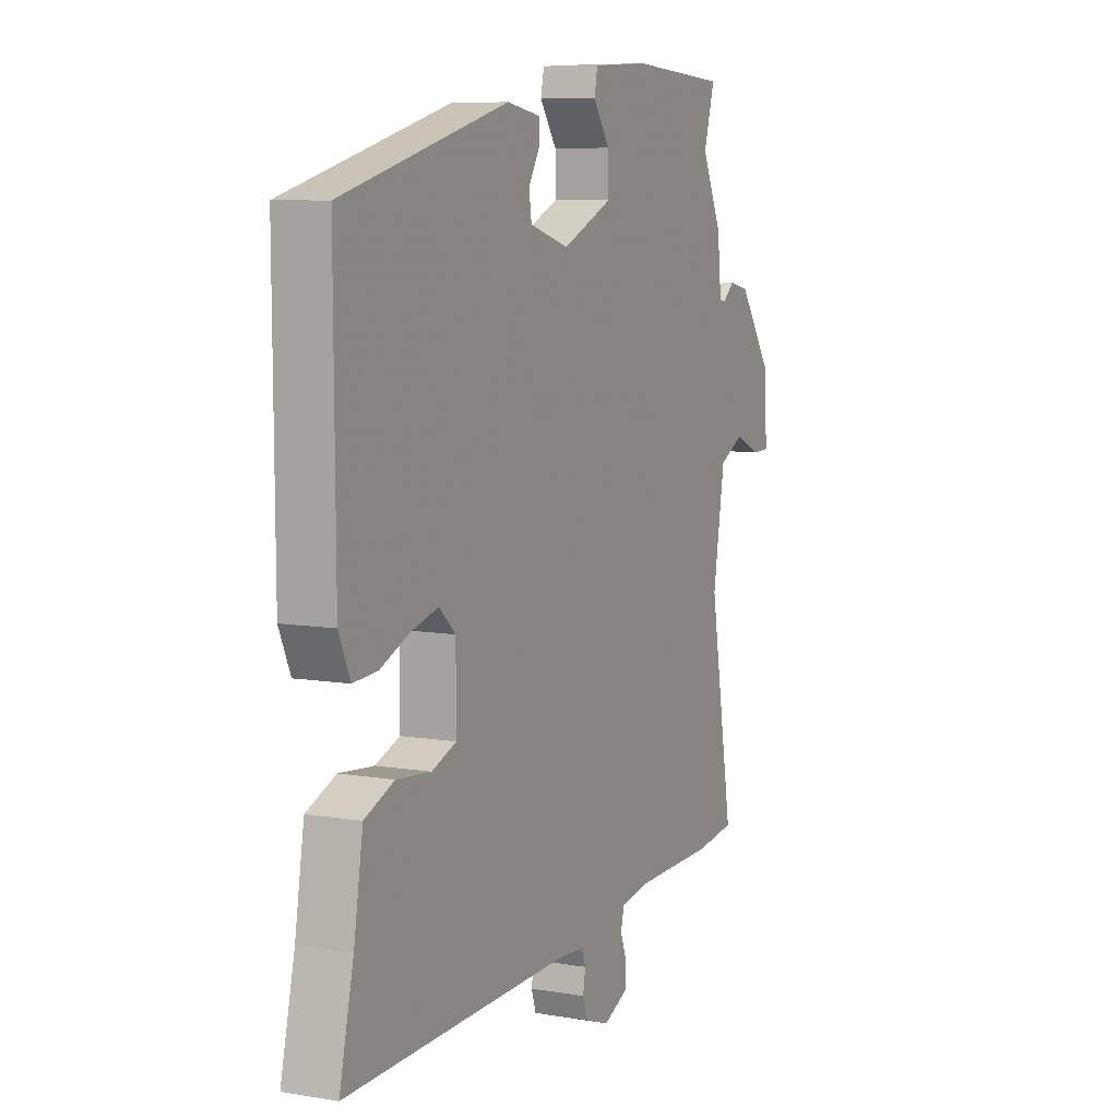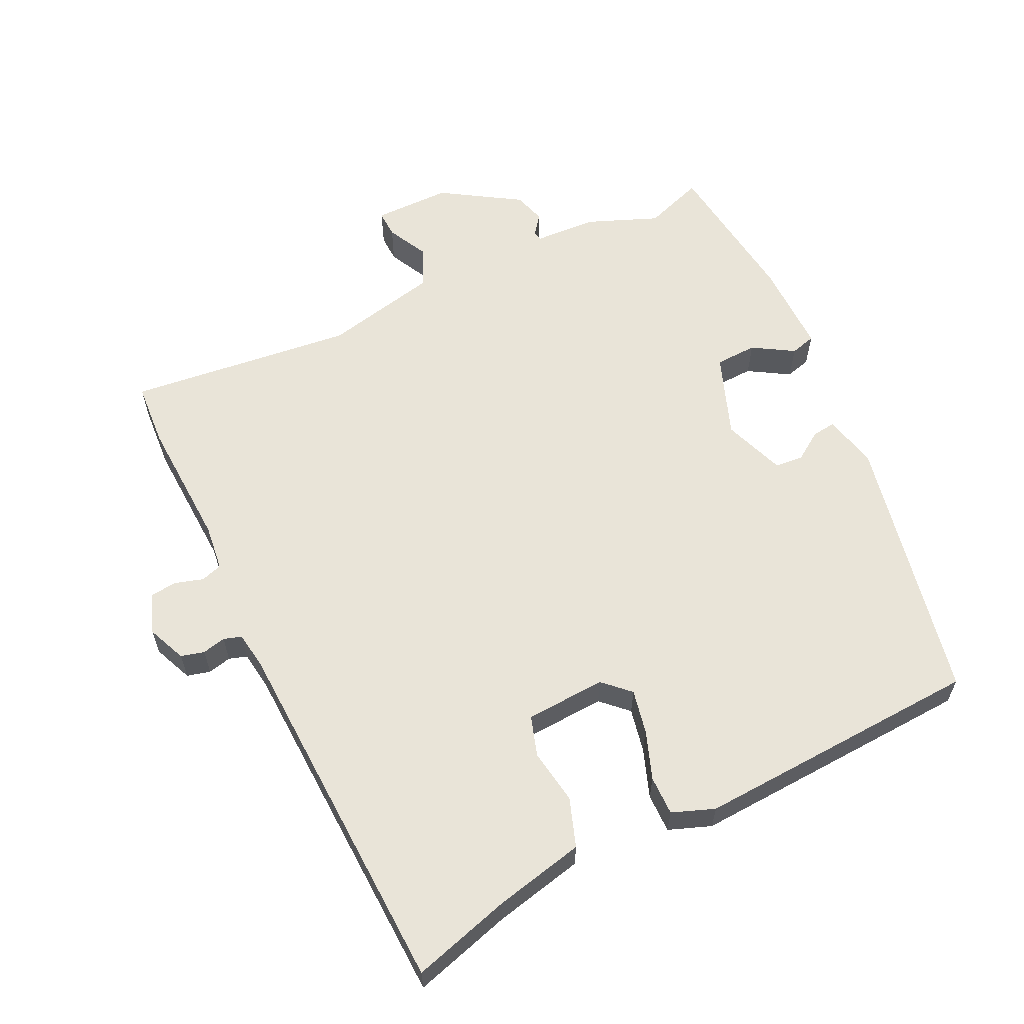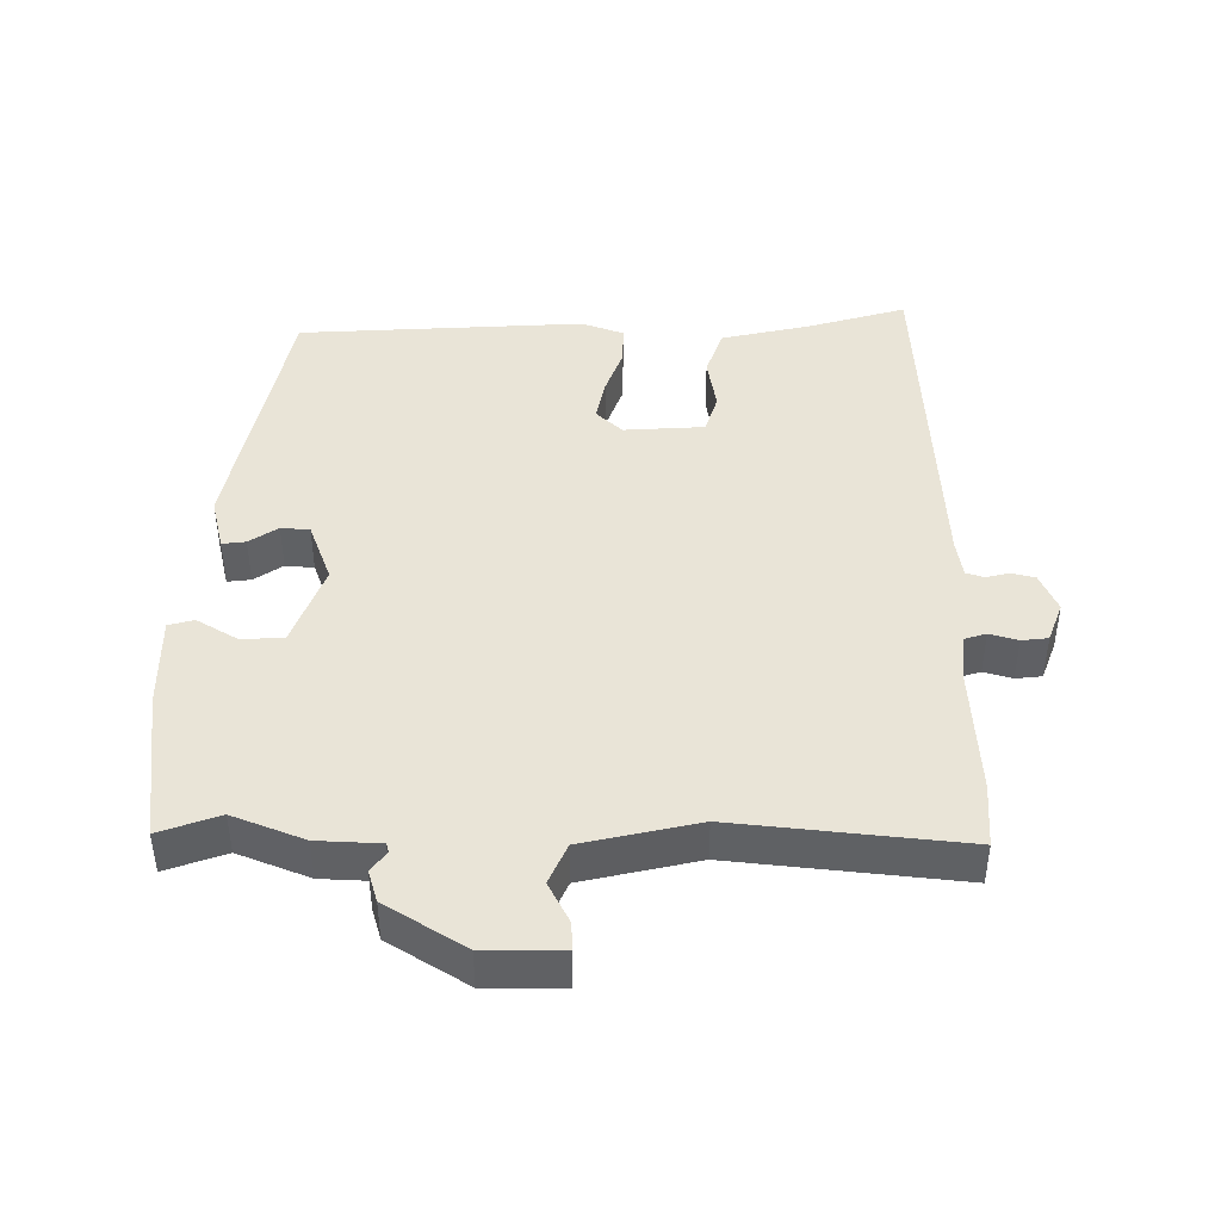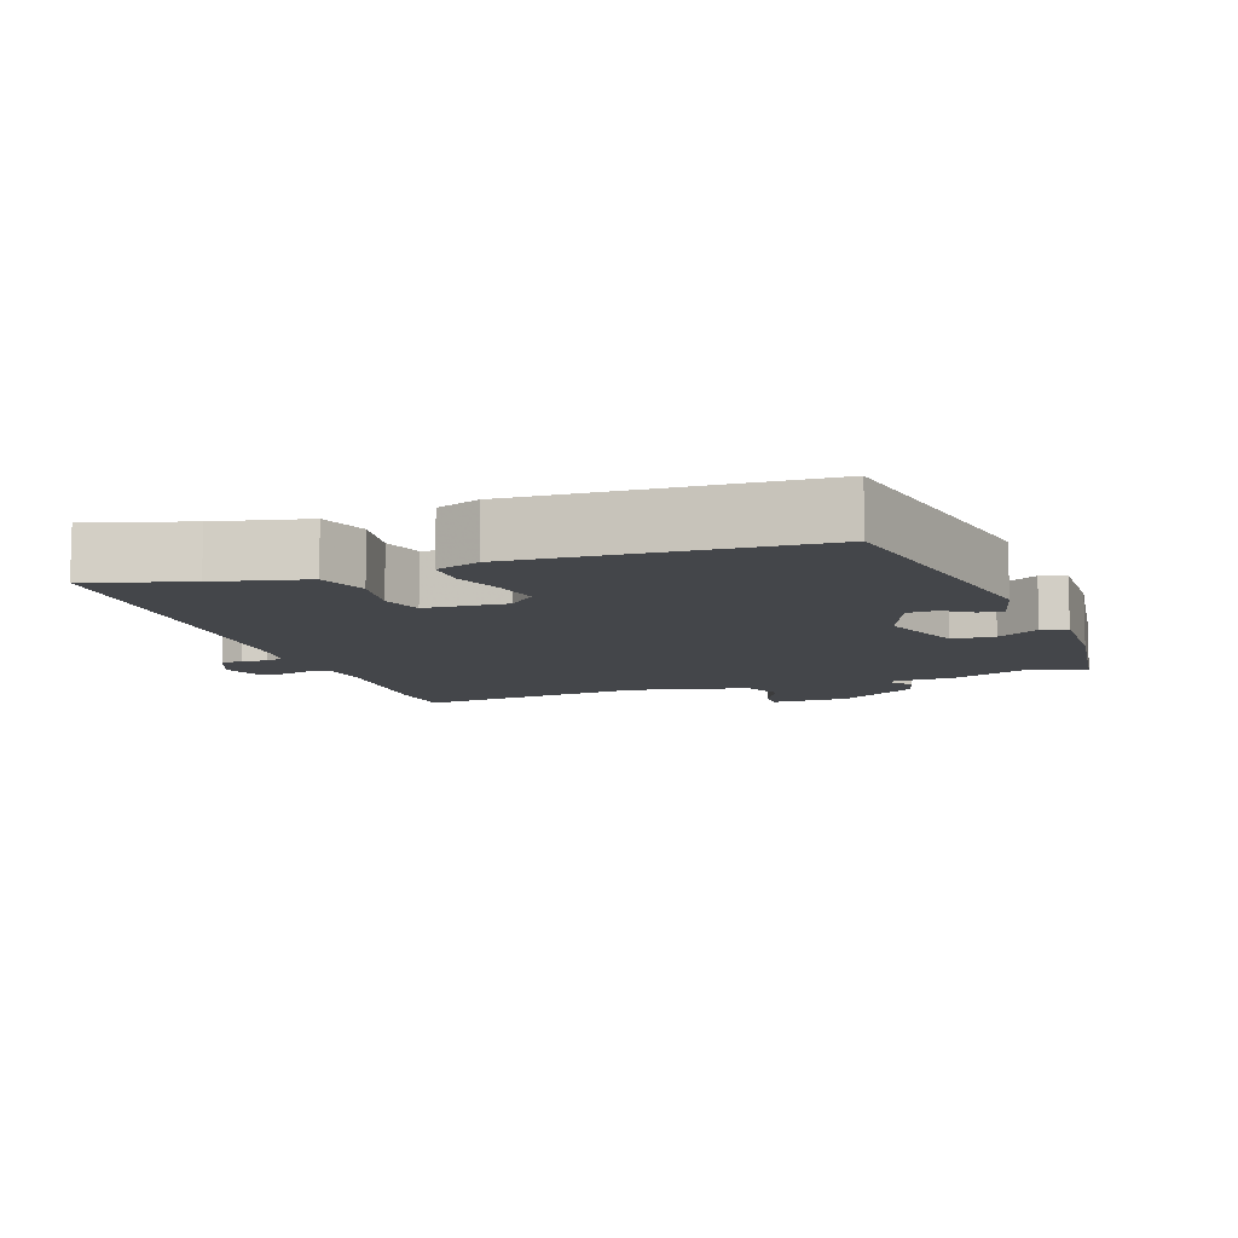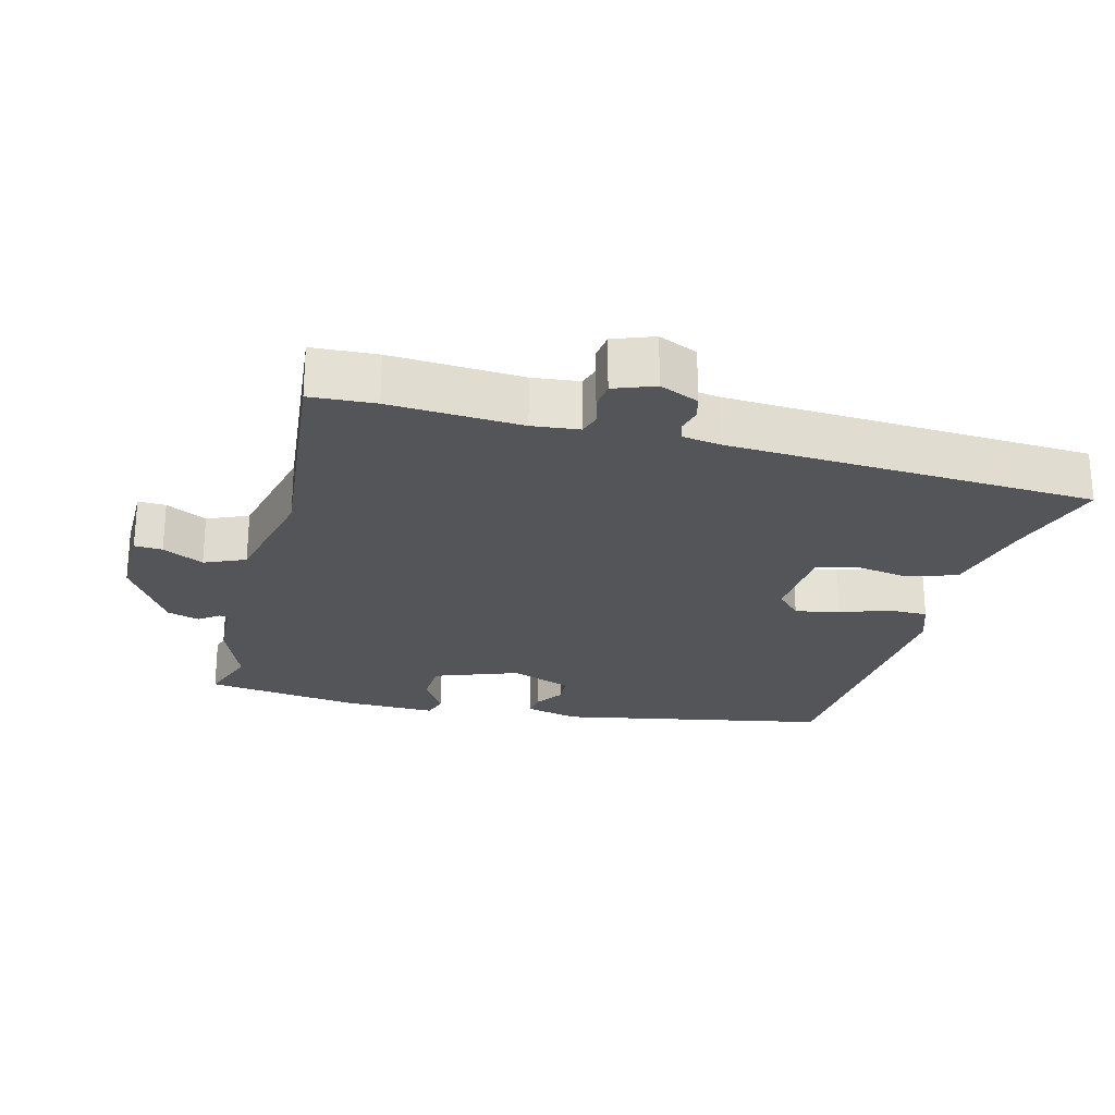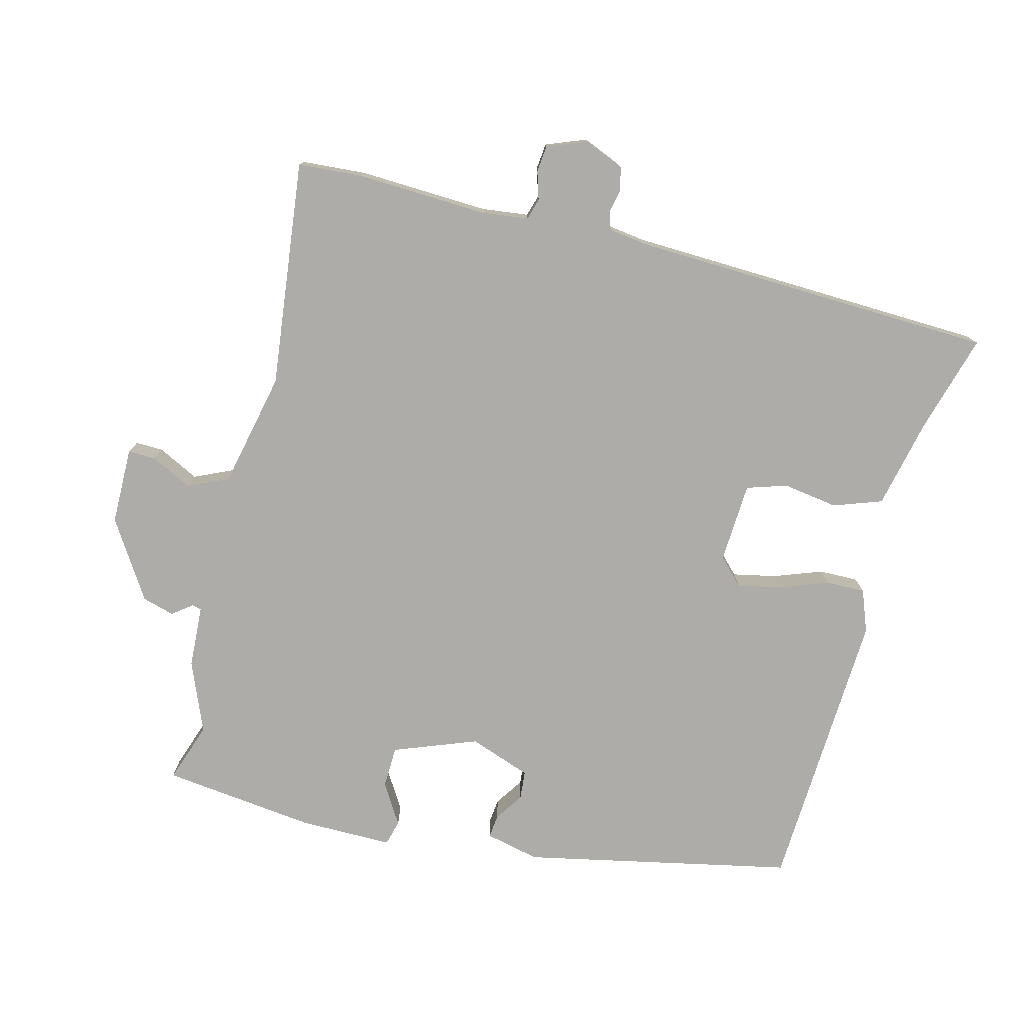
<metadata>
{"format":"obj","ext":"obj","renderer":"f3d","projection":"perspective","resolution":1024,"background":"white","views":[{"elev":8.1,"azim":-64.9,"up":"+Z"},{"elev":60.3,"azim":-119.0,"up":"+Y"},{"elev":43.1,"azim":86.7,"up":"+Y"},{"elev":-9.6,"azim":-74.4,"up":"+Y"},{"elev":-24.5,"azim":161.6,"up":"+Y"},{"elev":-77.0,"azim":162.6,"up":"+Y"}]}
</metadata>
<code>
v 0.505 0.07 0.517
v 0.479 0.07 0.427
v 0.527 0.07 0.325
v 0.537 0.07 0.233
v 0.551 0.07 0.23
v 0.579 0.07 0.254
v 0.627 0.07 0.243
v 0.706 0.07 0.132
v 0.713 0.07 0.018
v 0.672 0.07 0.017
v 0.61 0.07 0.044
v 0.552 0.07 0.014
v 0.524 0.07 -0.158
v 0.581 0.07 -0.49
v 0.486 0.07 -0.502
v 0.293 0.07 -0.504
v 0.225 0.07 -0.516
v 0.217 0.07 -0.548
v 0.232 0.07 -0.589
v 0.23 0.07 -0.628
v 0.172 0.07 -0.654
v 0.113 0.07 -0.633
v 0.102 0.07 -0.599
v 0.108 0.07 -0.564
v 0.098 0.07 -0.538
v 0.041 0.07 -0.533
v -0.499 0.07 -0.542
v -0.465 0.07 -0.394
v -0.443 0.07 -0.26
v -0.373 0.07 -0.231
v -0.291 0.07 -0.239
v -0.233 0.07 -0.217
v -0.233 0.07 -0.098
v -0.272 0.07 -0.062
v -0.336 0.07 -0.079
v -0.406 0.07 -0.109
v -0.464 0.07 -0.113
v -0.491 0.07 -0.052
v -0.493 0.07 0.373
v -0.1 0.07 0.477
v -0.019 0.07 0.463
v -0.021 0.07 0.428
v -0.047 0.07 0.384
v -0.041 0.07 0.342
v 0.052 0.07 0.314
v 0.172 0.07 0.367
v 0.171 0.07 0.429
v 0.131 0.07 0.487
v 0.139 0.07 0.525
v 0.276 0.07 0.532
v 0.505 0 0.517
v 0.479 0 0.427
v 0.527 0 0.325
v 0.537 0 0.233
v 0.551 0 0.23
v 0.579 0 0.254
v 0.627 0 0.243
v 0.706 0 0.132
v 0.713 0 0.018
v 0.672 0 0.017
v 0.61 0 0.044
v 0.552 0 0.014
v 0.524 0 -0.158
v 0.581 0 -0.49
v 0.486 0 -0.502
v 0.293 0 -0.504
v 0.225 0 -0.516
v 0.217 0 -0.548
v 0.232 0 -0.589
v 0.23 0 -0.628
v 0.172 0 -0.654
v 0.113 0 -0.633
v 0.102 0 -0.599
v 0.108 0 -0.564
v 0.098 0 -0.538
v 0.041 0 -0.533
v -0.499 0 -0.542
v -0.465 0 -0.394
v -0.443 0 -0.26
v -0.373 0 -0.231
v -0.291 0 -0.239
v -0.233 0 -0.217
v -0.233 0 -0.098
v -0.272 0 -0.062
v -0.336 0 -0.079
v -0.406 0 -0.109
v -0.464 0 -0.113
v -0.491 0 -0.052
v -0.493 0 0.373
v -0.1 0 0.477
v -0.019 0 0.463
v -0.021 0 0.428
v -0.047 0 0.384
v -0.041 0 0.342
v 0.052 0 0.314
v 0.172 0 0.367
v 0.171 0 0.429
v 0.131 0 0.487
v 0.139 0 0.525
v 0.276 0 0.532
f 50 1 2
f 49 50 2
f 48 49 2
f 47 48 2
f 2 3 4
f 47 2 4
f 46 47 4
f 45 46 4
f 41 42 43
f 40 41 43
f 39 40 43
f 38 39 43
f 37 38 43
f 36 37 43
f 35 36 43
f 34 35 43 44
f 33 34 44 45
f 28 29 30 31
f 28 31 32
f 27 28 32
f 26 27 32
f 45 4 5
f 33 45 5
f 32 33 5
f 26 32 5
f 25 26 5
f 22 23 24
f 21 22 24
f 20 21 24
f 19 20 24
f 18 19 24
f 13 14 15 16
f 12 13 16 17
f 9 10 11
f 8 9 11
f 7 8 11
f 6 7 11
f 5 6 11
f 5 11 12
f 25 5 12 17
f 17 18 24 25
f 52 51 100
f 52 100 99
f 52 99 98
f 52 98 97
f 54 53 52
f 54 52 97
f 54 97 96
f 54 96 95
f 93 92 91
f 93 91 90
f 93 90 89
f 93 89 88
f 93 88 87
f 93 87 86
f 93 86 85
f 94 93 85 84
f 95 94 84 83
f 81 80 79 78
f 82 81 78
f 82 78 77
f 82 77 76
f 55 54 95
f 55 95 83
f 55 83 82
f 55 82 76
f 55 76 75
f 74 73 72
f 74 72 71
f 74 71 70
f 74 70 69
f 74 69 68
f 66 65 64 63
f 67 66 63 62
f 61 60 59
f 61 59 58
f 61 58 57
f 61 57 56
f 61 56 55
f 62 61 55
f 67 62 55 75
f 75 74 68 67
f 1 51 52 2
f 2 52 53 3
f 3 53 54 4
f 4 54 55 5
f 5 55 56 6
f 6 56 57 7
f 7 57 58 8
f 8 58 59 9
f 9 59 60 10
f 10 60 61 11
f 11 61 62 12
f 12 62 63 13
f 13 63 64 14
f 14 64 65 15
f 15 65 66 16
f 16 66 67 17
f 17 67 68 18
f 18 68 69 19
f 19 69 70 20
f 20 70 71 21
f 21 71 72 22
f 22 72 73 23
f 23 73 74 24
f 24 74 75 25
f 25 75 76 26
f 26 76 77 27
f 27 77 78 28
f 28 78 79 29
f 29 79 80 30
f 30 80 81 31
f 31 81 82 32
f 32 82 83 33
f 33 83 84 34
f 34 84 85 35
f 35 85 86 36
f 36 86 87 37
f 37 87 88 38
f 38 88 89 39
f 39 89 90 40
f 40 90 91 41
f 41 91 92 42
f 42 92 93 43
f 43 93 94 44
f 44 94 95 45
f 45 95 96 46
f 46 96 97 47
f 47 97 98 48
f 48 98 99 49
f 49 99 100 50
f 50 100 51 1

</code>
